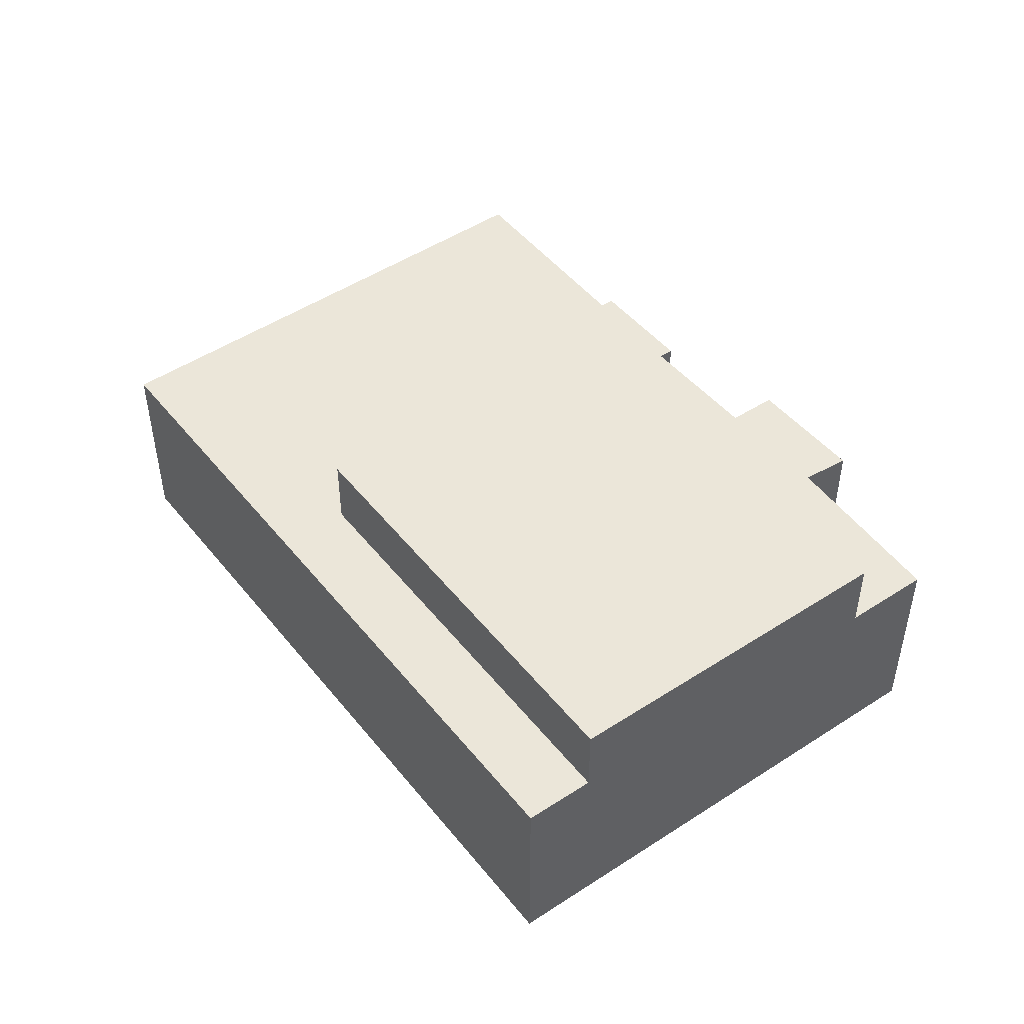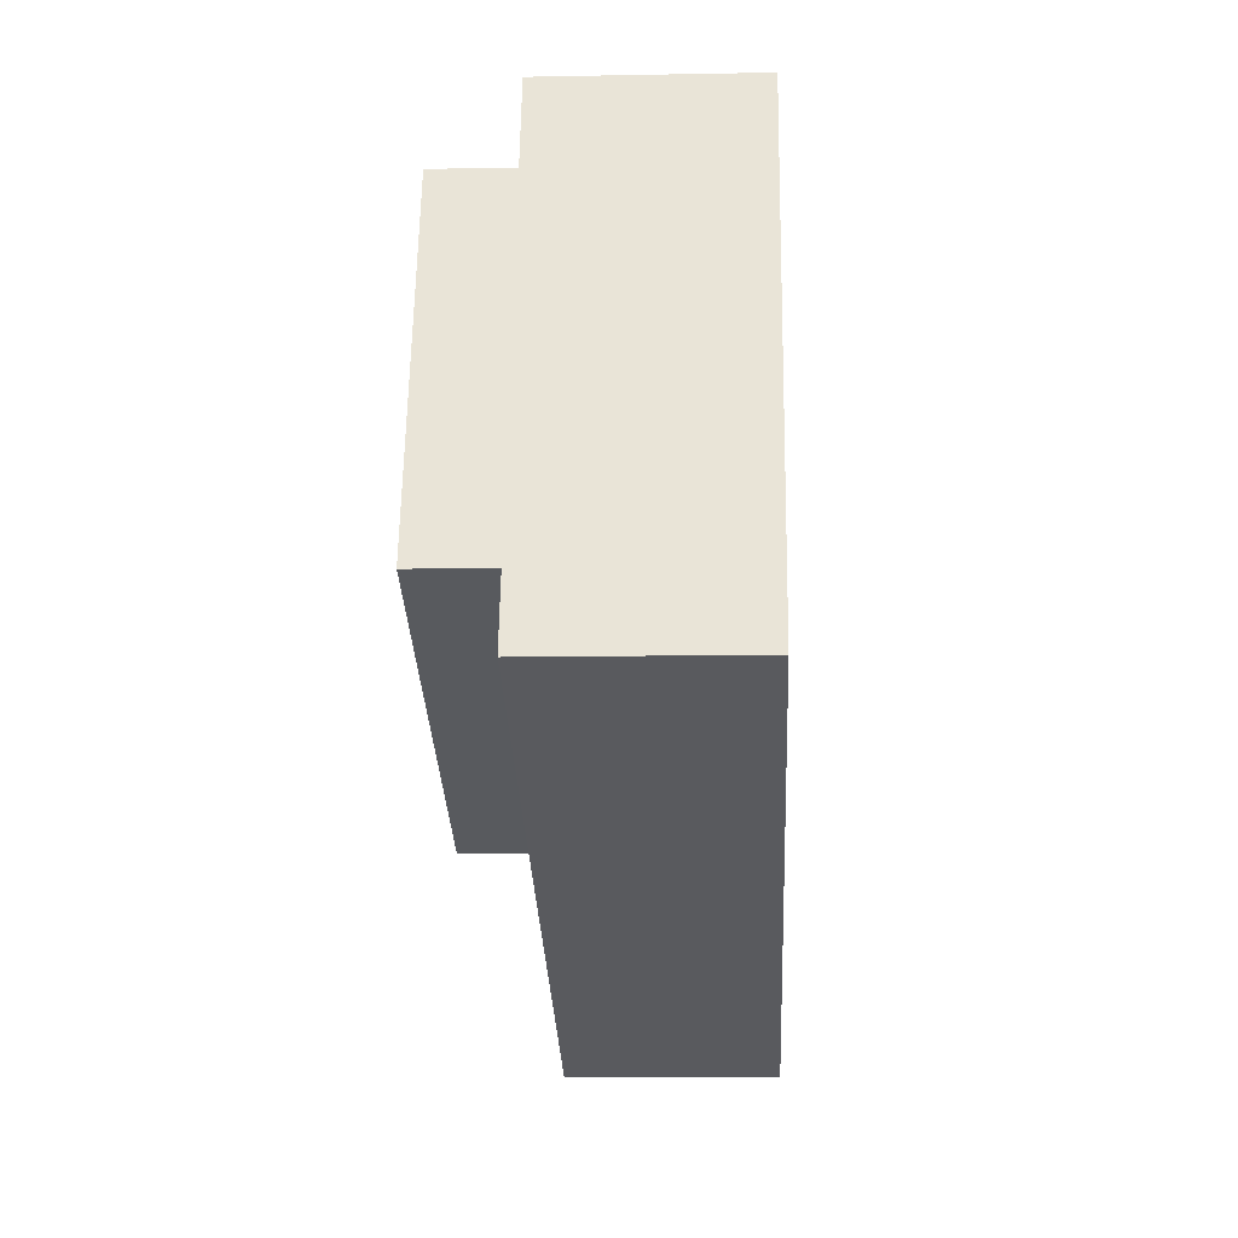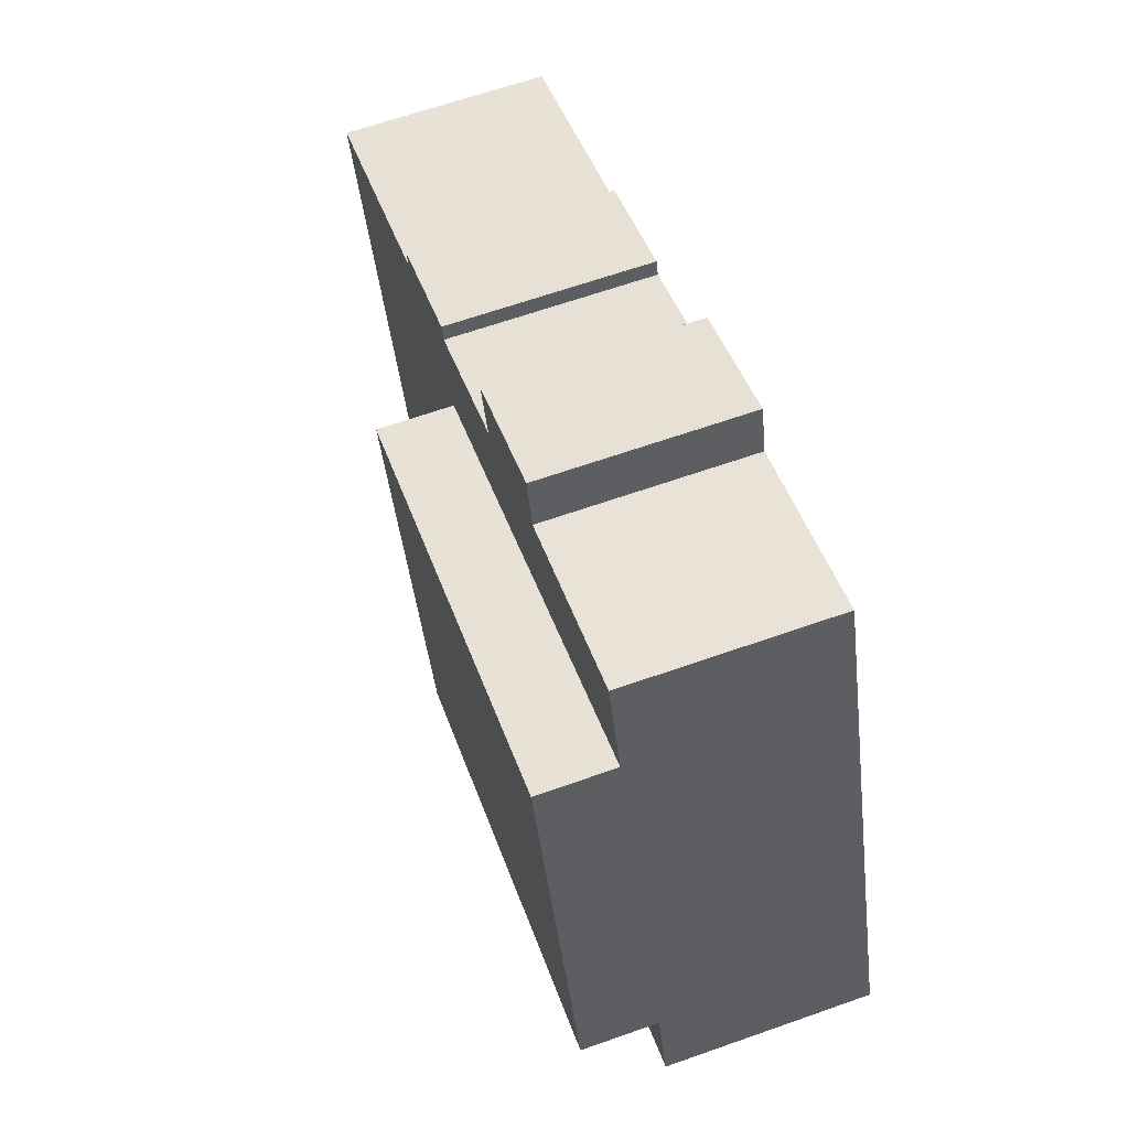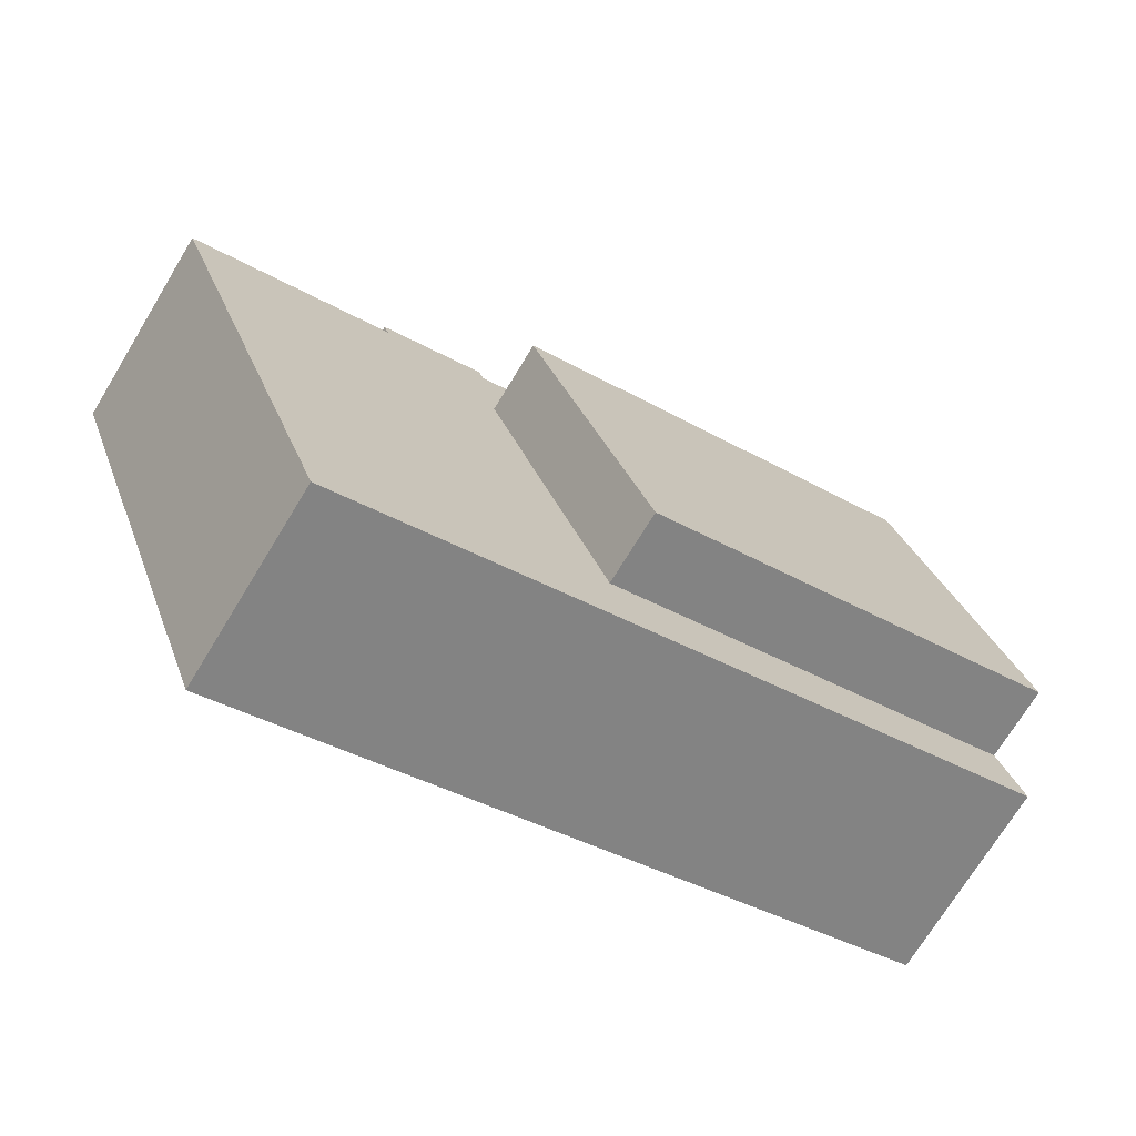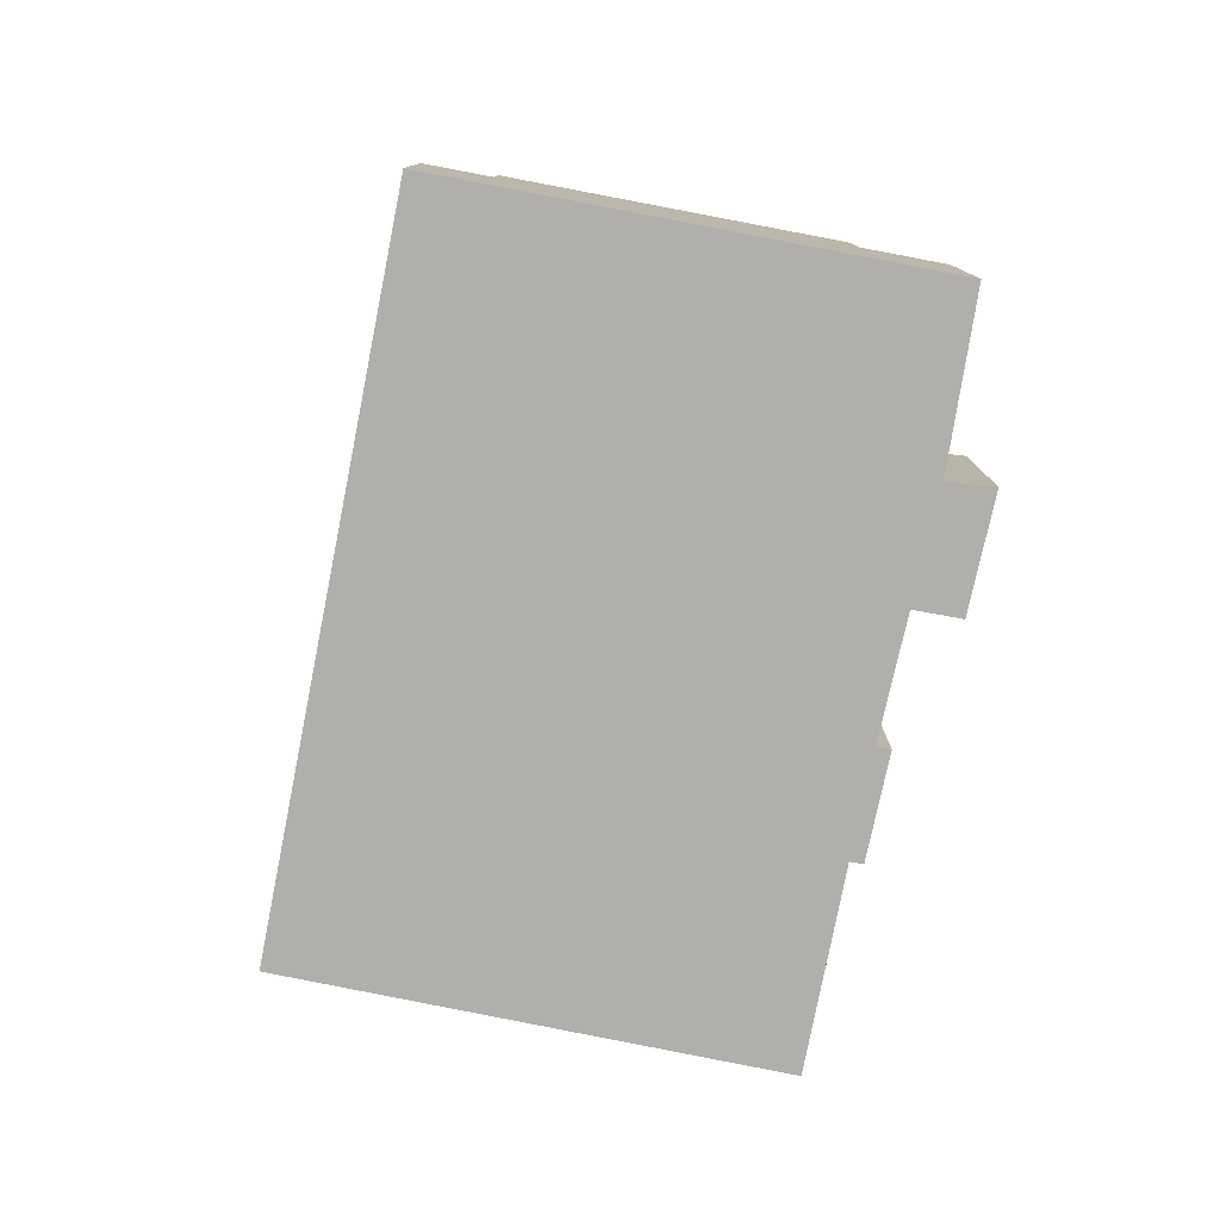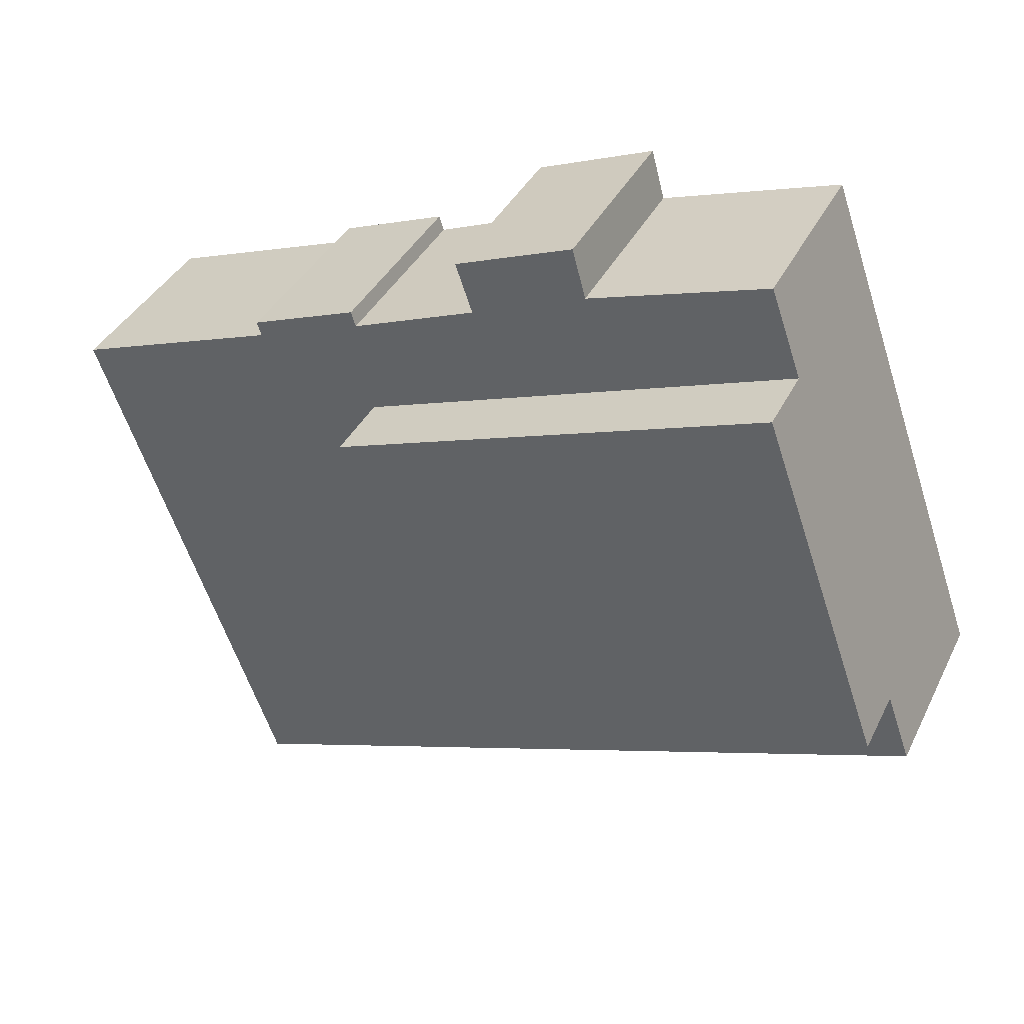
<metadata>
{"format":"obj","ext":"obj","renderer":"f3d","projection":"perspective","resolution":1024,"background":"white","views":[{"elev":47.7,"azim":-106.7,"up":"+Y"},{"elev":-11.3,"azim":-87.4,"up":"+Z"},{"elev":64.9,"azim":-109.5,"up":"+Z"},{"elev":-71.9,"azim":148.7,"up":"+Z"},{"elev":-78.1,"azim":-81.3,"up":"+Y"},{"elev":37.8,"azim":-156.0,"up":"+Z"}]}
</metadata>
<code>
v  4.725 8.859 13.23
v  3.444 8.859 9.772
v  4.671 8.859 13.25
v  18.62 8.859 8.246
v  0.776 8.859 2.201
v  14.55 8.859 -2.744
v  0.776 -1.348e-16 2.201
v  3.444 -5.984e-16 9.772
v  4.671 -8.115e-16 13.25
v  18.62 -5.049e-16 8.246
v  4.725 -8.103e-16 13.23
v  14.55 1.68e-16 -2.744
v  15.62 6.47 14.38
v  15.08 6.47 12.79
v  11.81 6.47 15.83
v  5.658 6.47 16.05
v  4.725 6.47 13.23
v  4.671 6.47 13.25
v  18.62 6.47 8.246
v  5.757 6.47 16.02
v  11.38 6.47 14.24
v  17.94 6.47 11.68
v  19.14 6.47 11.21
v  22.76 6.47 10.39
v  22.61 6.47 9.949
v  19.29 6.47 11.69
v  0.776 6.47 2.201
v  13.72 6.47 -4.996
v  0 6.47 3.962e-16
v  14.55 6.47 -2.744
v  23.36 6.47 -8.51
v  26.55 6.47 8.544
v  24.21 6.47 -6.214
v  28.28 6.47 4.777
v  29.31 6.47 7.561
v  11.38 -8.72e-16 14.24
v  5.757 -9.811e-16 16.02
v  5.658 -9.83e-16 16.05
v  11.81 -9.694e-16 15.83
v  15.62 -8.802e-16 14.38
v  15.08 -7.829e-16 12.79
v  19.14 -6.866e-16 11.21
v  17.94 -7.149e-16 11.68
v  19.29 -7.161e-16 11.69
v  22.76 -6.363e-16 10.39
v  22.61 -6.092e-16 9.949
v  29.31 -4.63e-16 7.561
v  26.55 -5.232e-16 8.544
v  0 0 0
v  28.28 -2.925e-16 4.777
v  24.21 3.805e-16 -6.214
v  23.36 5.211e-16 -8.51
v  13.72 3.059e-16 -4.996
g defaultobject
f 1 2 3
f 2 1 4
f 2 4 5
f 5 4 6
f 7 2 5
f 2 7 3
f 3 7 8
f 3 8 9
f 9 1 3
f 1 9 4
f 4 9 10
f 10 9 11
f 10 6 4
f 6 10 12
f 12 5 6
f 5 12 7
f 8 11 9
f 11 8 10
f 10 8 7
f 10 7 12
f 13 14 15
f 16 17 18
f 17 16 19
f 19 16 20
f 19 20 21
f 19 21 15
f 19 15 14
f 19 14 22
f 19 22 23
f 24 25 26
f 27 28 29
f 28 27 30
f 28 30 31
f 31 30 19
f 31 19 23
f 31 23 26
f 31 26 25
f 31 25 32
f 31 32 33
f 33 32 34
f 34 32 35
f 20 36 21
f 36 20 16
f 36 16 37
f 37 16 38
f 39 13 15
f 13 39 40
f 41 22 14
f 22 41 23
f 23 41 42
f 42 41 43
f 44 24 26
f 24 44 45
f 46 32 25
f 32 46 35
f 35 46 47
f 47 46 48
f 7 30 27
f 30 7 12
f 36 15 21
f 15 36 39
f 42 26 23
f 26 42 44
f 49 27 29
f 27 49 7
f 12 19 30
f 19 12 10
f 9 16 18
f 16 9 38
f 40 14 13
f 14 40 41
f 45 25 24
f 25 45 46
f 47 34 35
f 34 47 50
f 34 50 33
f 33 50 51
f 33 51 31
f 31 51 52
f 52 28 31
f 28 52 53
f 28 53 29
f 29 53 49
f 10 17 19
f 17 10 11
f 17 11 18
f 18 11 9
f 44 42 45
f 39 36 40
f 51 53 52
f 53 51 50
f 53 50 12
f 12 50 10
f 10 50 47
f 10 47 48
f 10 48 46
f 10 46 11
f 11 46 45
f 11 45 42
f 11 42 43
f 11 43 41
f 11 41 40
f 11 40 36
f 11 36 37
f 11 37 9
f 9 37 38
f 12 49 53
f 49 12 7

</code>
